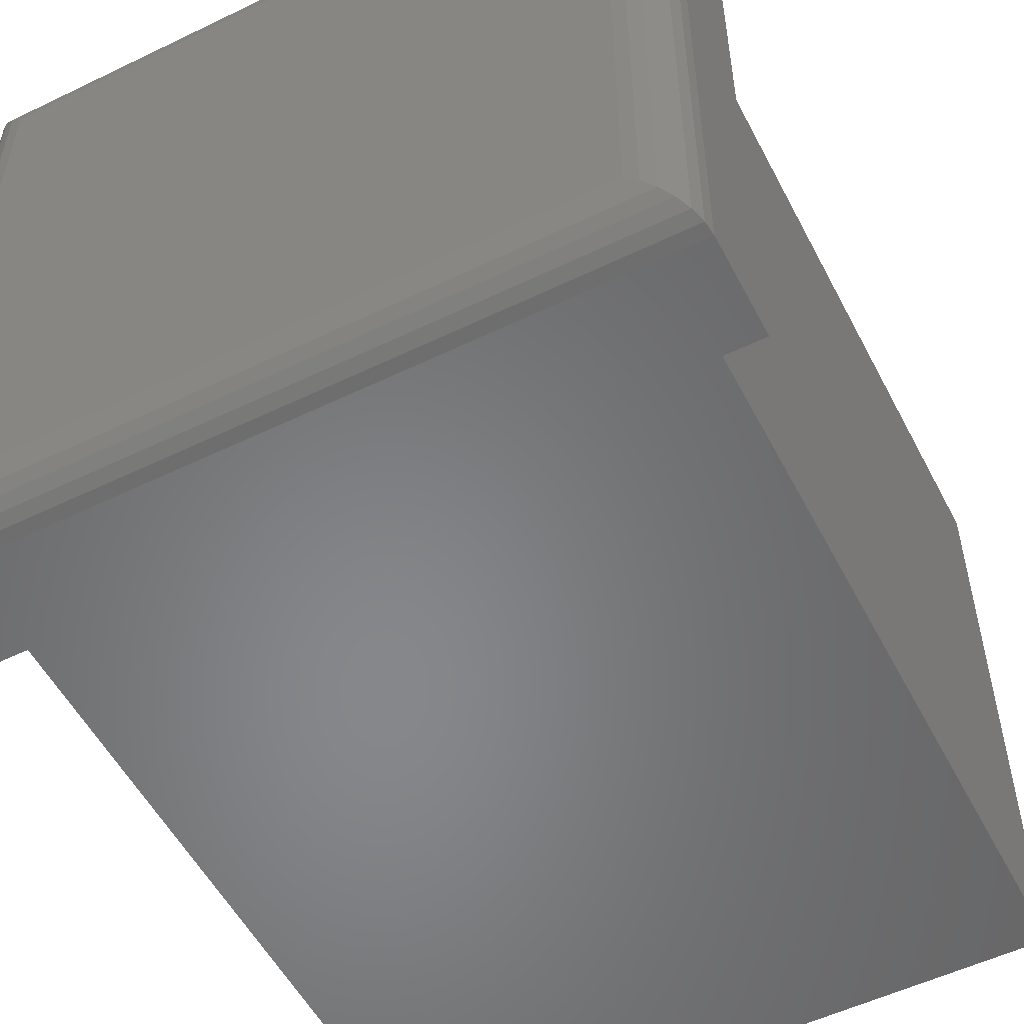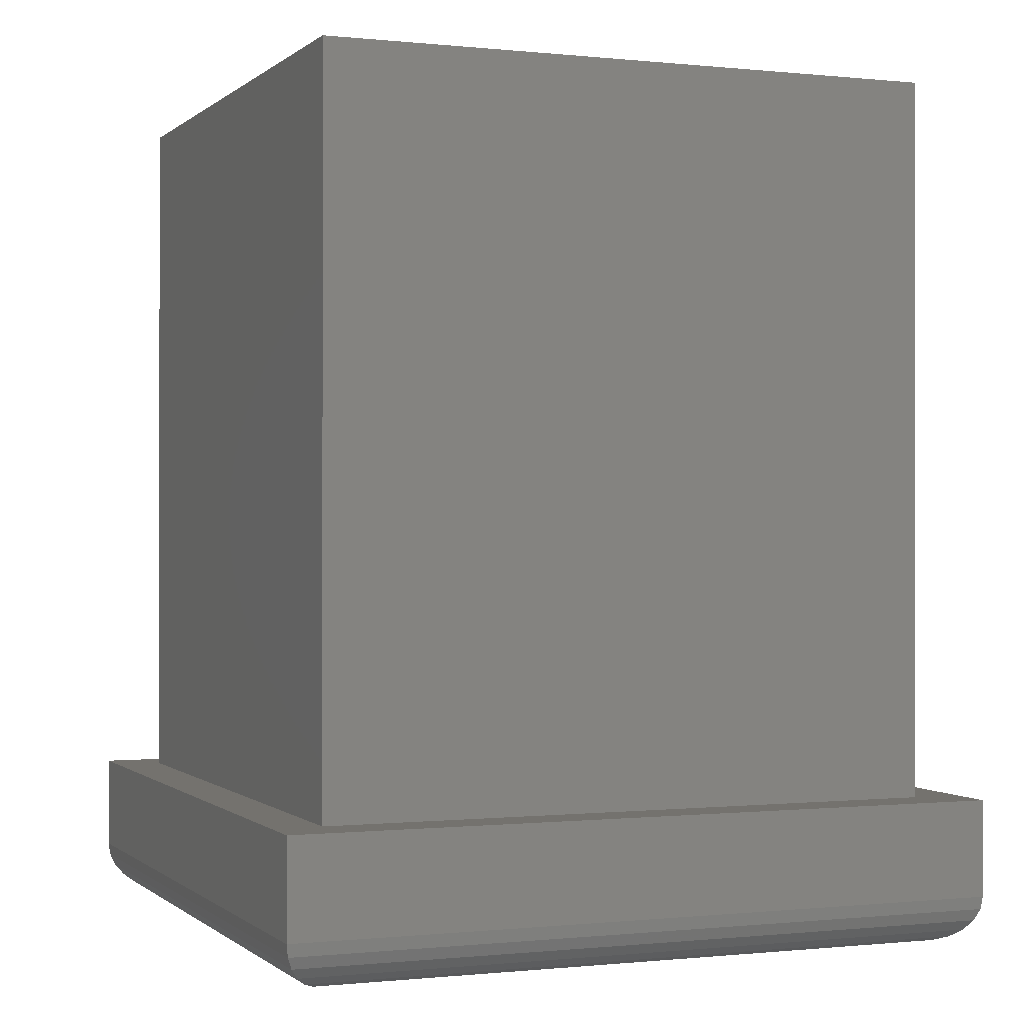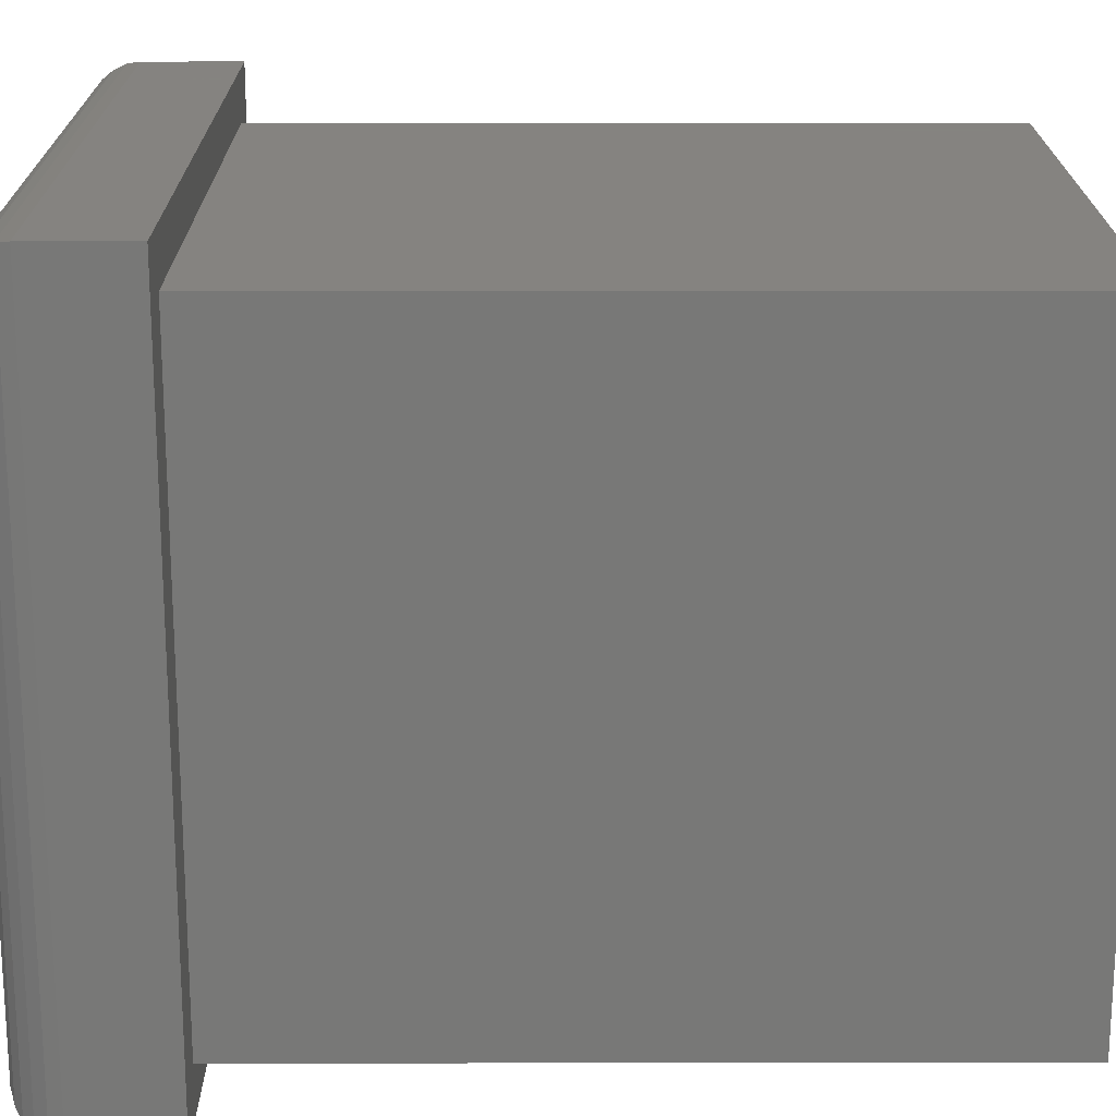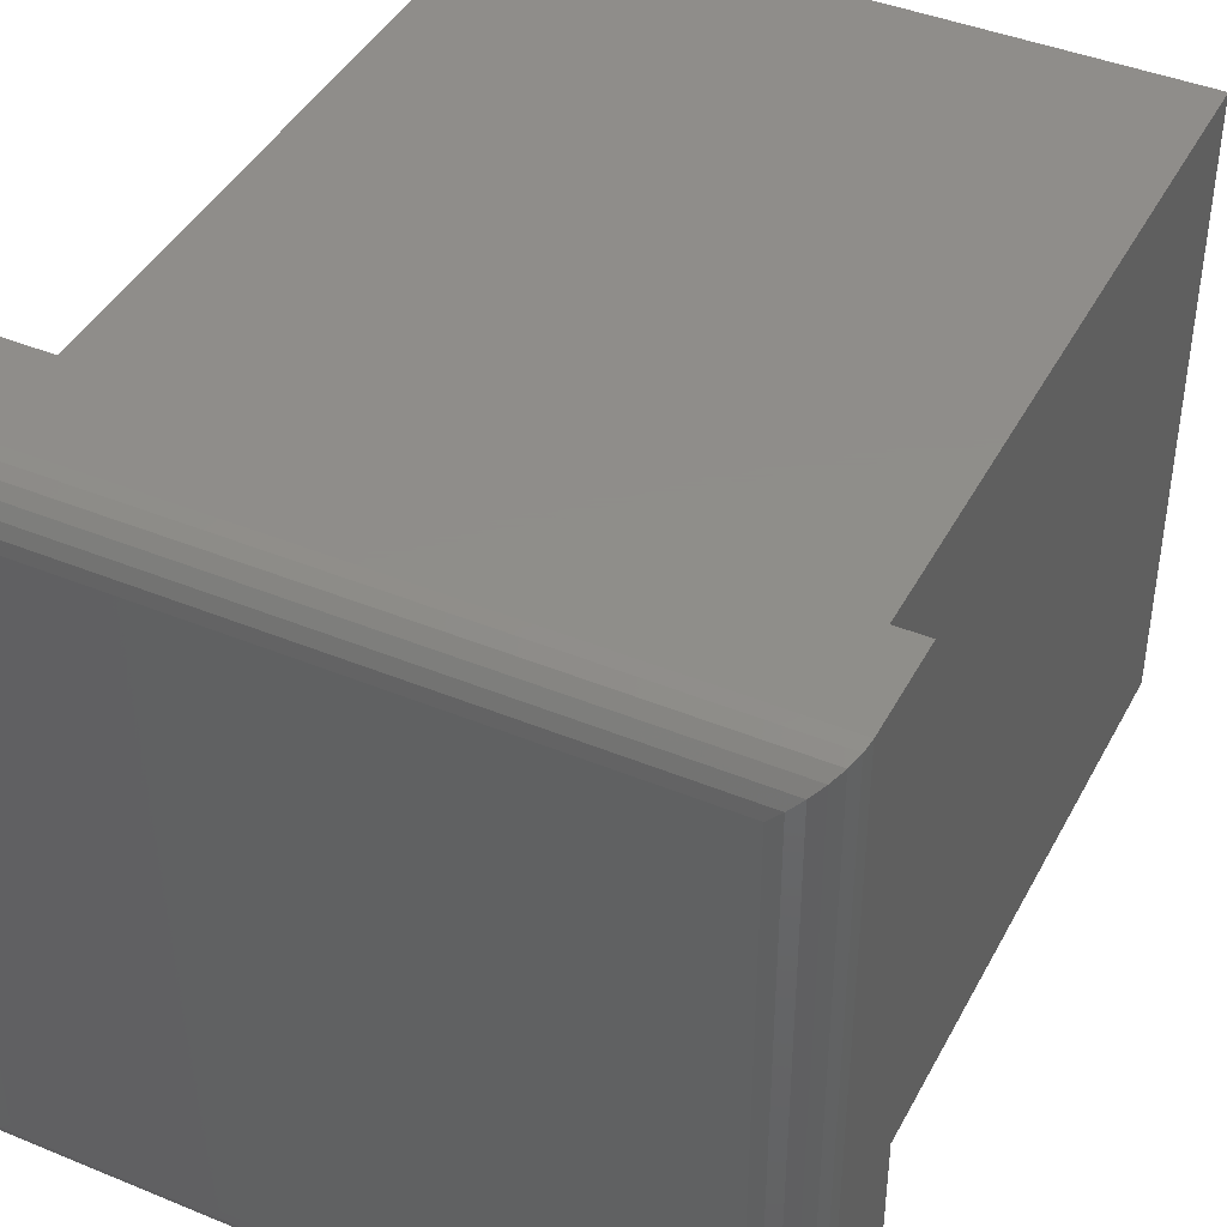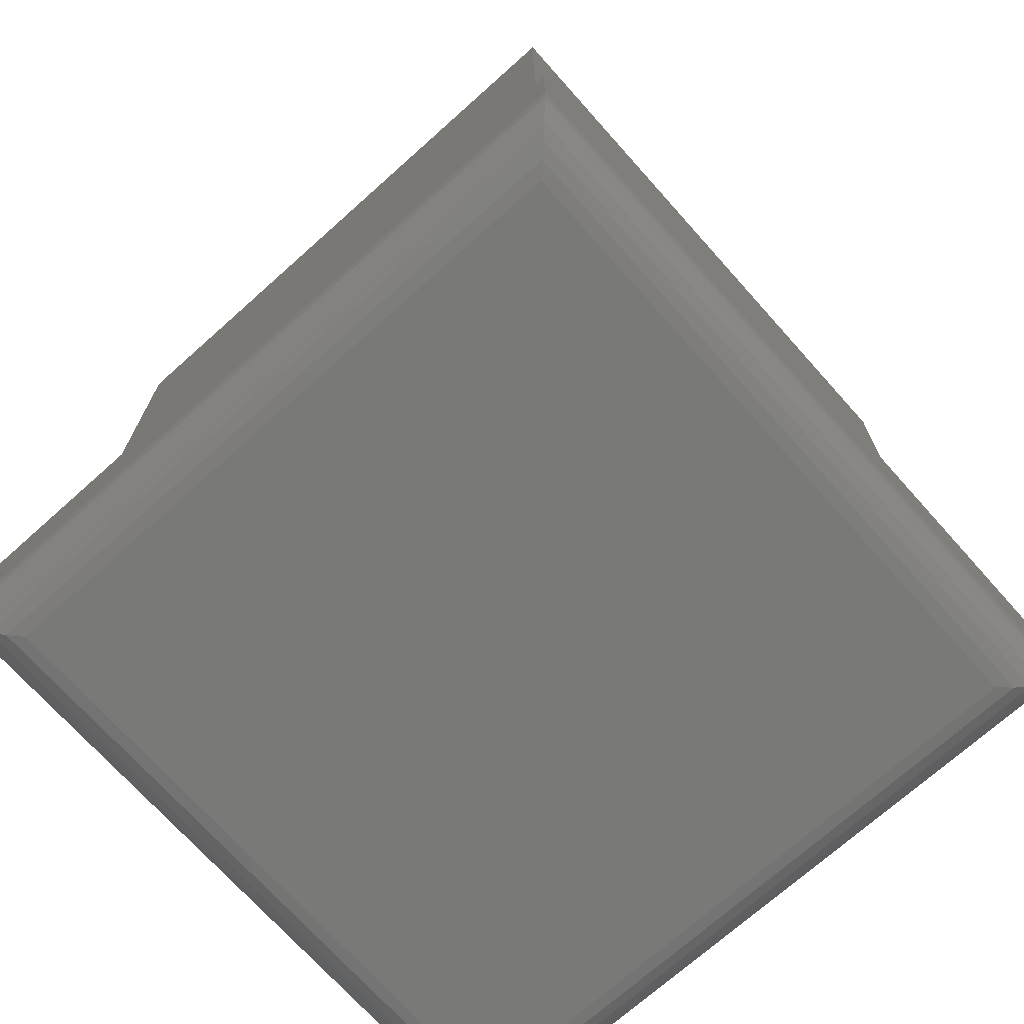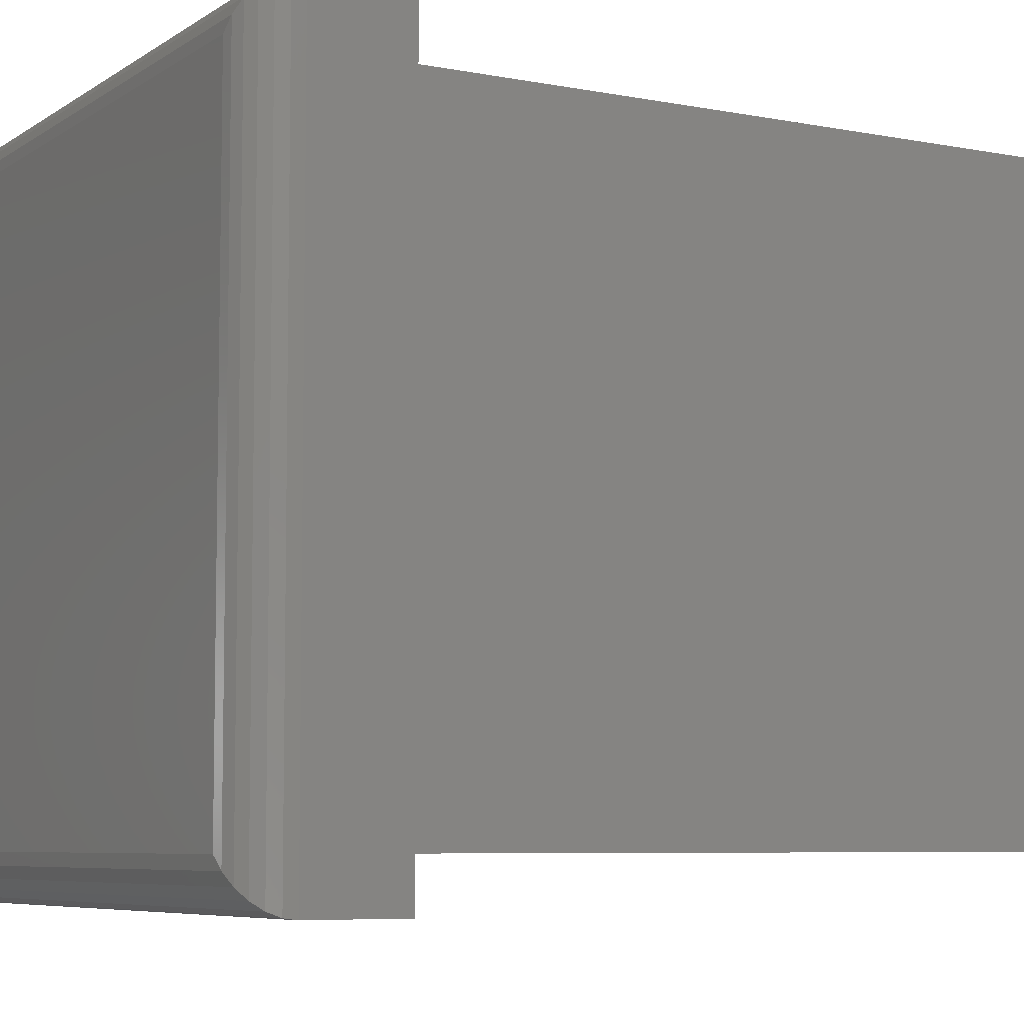
<metadata>
{"format":"stl","ext":"stl","renderer":"f3d","projection":"perspective","resolution":1024,"background":"white","views":[{"elev":-54.0,"azim":27.2,"up":"+Z"},{"elev":-0.3,"azim":158.0,"up":"+Y"},{"elev":19.2,"azim":89.8,"up":"+Z"},{"elev":42.4,"azim":26.2,"up":"+Z"},{"elev":-71.6,"azim":131.8,"up":"+Y"},{"elev":-6.7,"azim":60.4,"up":"+Z"}]}
</metadata>
<code>
# stl→obj: 48 verts, 92 faces
v 0.03407 -302.3 14.97
v 0.134 -302.5 0.134
v 0.134 -302.5 14.87
v 0.03407 -302.3 0.03407
v 0.2929 -302.7 0.2929
v 0.2929 -302.7 14.71
v 0.5 -302.9 0.5
v 0.5 -302.9 14.5
v 0.7412 -303 0.7412
v 0.7412 -303 14.26
v 1 -303 1
v 1 -303 14
v 14 -303 14
v 14 -303 1
v 3.525e-16 -300 15
v 3.525e-16 -302 0
v 3.525e-16 -302 15
v 3.525e-16 -300 0
v 15 -300 0
v 15 -302 0
v 15 -302 15
v 15 -300 15
v 12 -285 12
v 12 -298 3
v 12 -298 12
v 12 -285 3
v 3 -298 12
v 3 -285 12
v 3 -285 3
v 3 -298 3
v 14 -285 1
v 1 -300 1
v 1 -285 1
v 14 -300 1
v 14 -300 14
v 14 -285 14
v 1 -285 14
v 1 -300 14
v 14.26 -303 14.26
v 14.5 -302.9 14.5
v 14.26 -303 0.7412
v 14.5 -302.9 0.5
v 14.71 -302.7 0.2929
v 14.87 -302.5 0.134
v 14.71 -302.7 14.71
v 14.87 -302.5 14.87
v 14.97 -302.3 0.03407
v 14.97 -302.3 14.97
f 1 2 3
f 2 1 4
f 3 5 6
f 5 3 2
f 7 6 5
f 6 7 8
f 9 8 7
f 8 9 10
f 11 10 9
f 10 11 12
f 13 11 14
f 11 13 12
f 15 16 17
f 16 15 18
f 19 16 18
f 16 19 20
f 19 21 20
f 21 19 22
f 21 15 17
f 15 21 22
f 23 24 25
f 24 23 26
f 23 27 28
f 27 23 25
f 29 27 30
f 27 29 28
f 24 29 30
f 29 24 26
f 27 24 30
f 24 27 25
f 31 32 33
f 32 31 34
f 31 35 34
f 35 31 36
f 35 37 38
f 37 35 36
f 37 32 38
f 32 37 33
f 33 29 31
f 29 33 37
f 29 37 28
f 28 37 23
f 31 26 36
f 26 31 29
f 36 26 23
f 36 23 37
f 18 32 19
f 32 18 15
f 32 15 38
f 38 15 35
f 19 34 22
f 34 19 32
f 22 34 35
f 22 35 15
f 17 4 1
f 4 17 16
f 39 12 13
f 12 39 10
f 40 10 39
f 10 40 8
f 14 9 41
f 9 14 11
f 41 7 42
f 7 41 9
f 42 5 43
f 5 42 7
f 44 5 2
f 5 44 43
f 45 42 43
f 42 45 40
f 44 45 43
f 45 44 46
f 40 41 42
f 41 40 39
f 47 46 44
f 46 47 48
f 6 46 3
f 46 6 45
f 45 8 40
f 8 45 6
f 3 48 1
f 48 3 46
f 1 21 17
f 21 1 48
f 39 14 41
f 14 39 13
f 20 48 47
f 48 20 21
f 47 2 4
f 2 47 44
f 20 4 16
f 4 20 47

</code>
